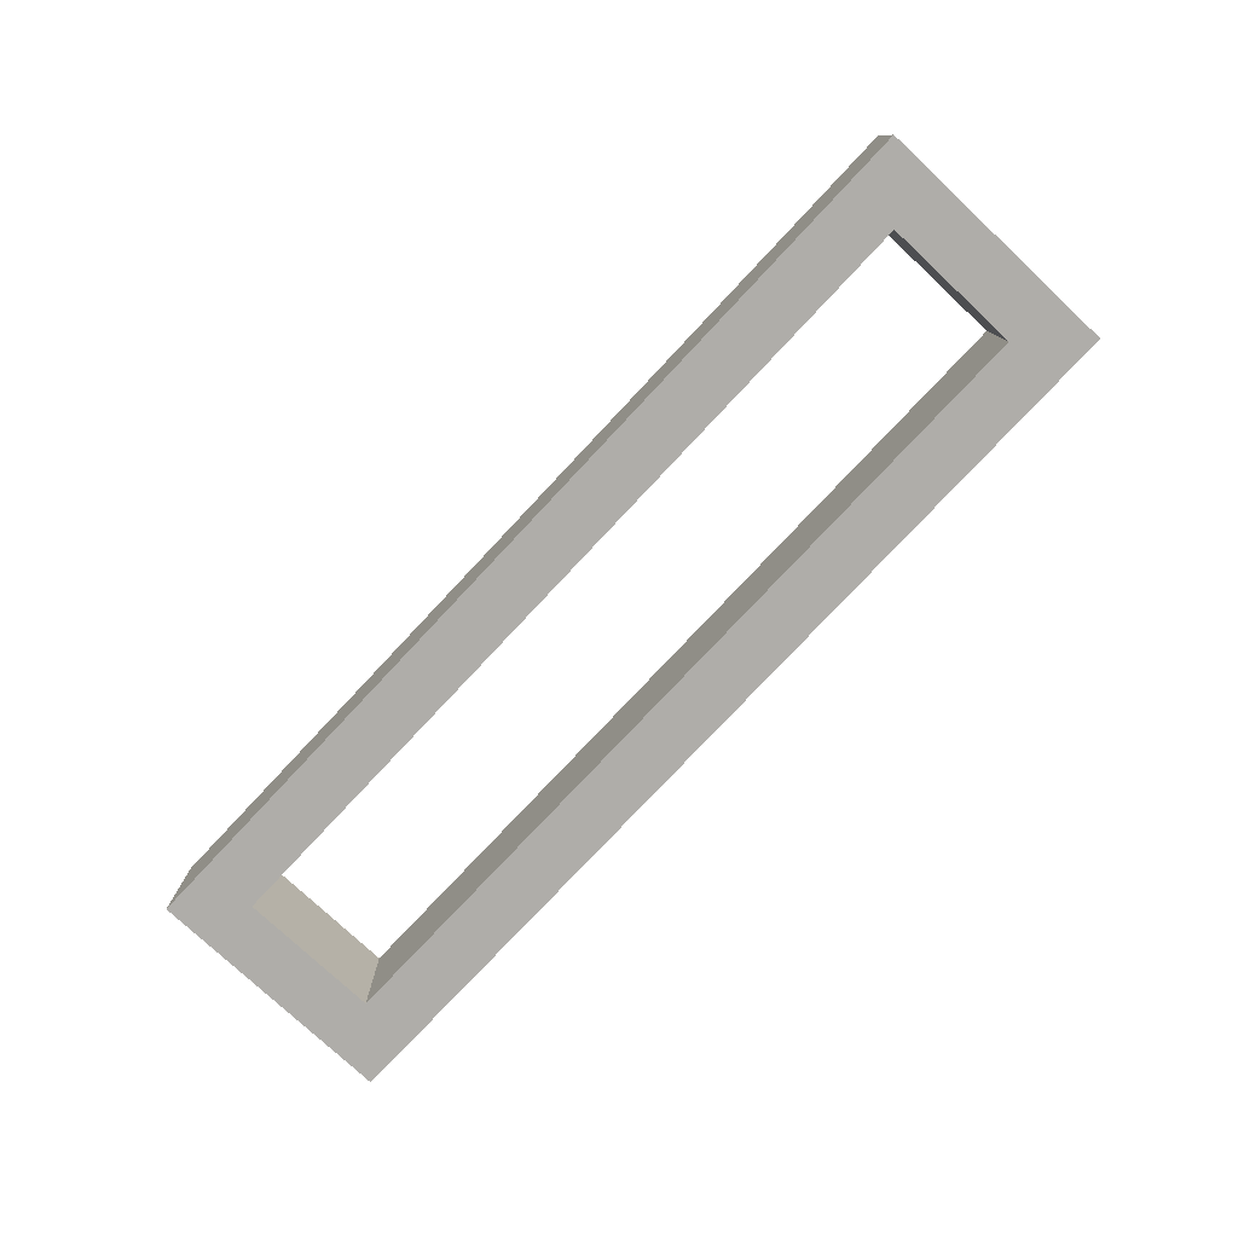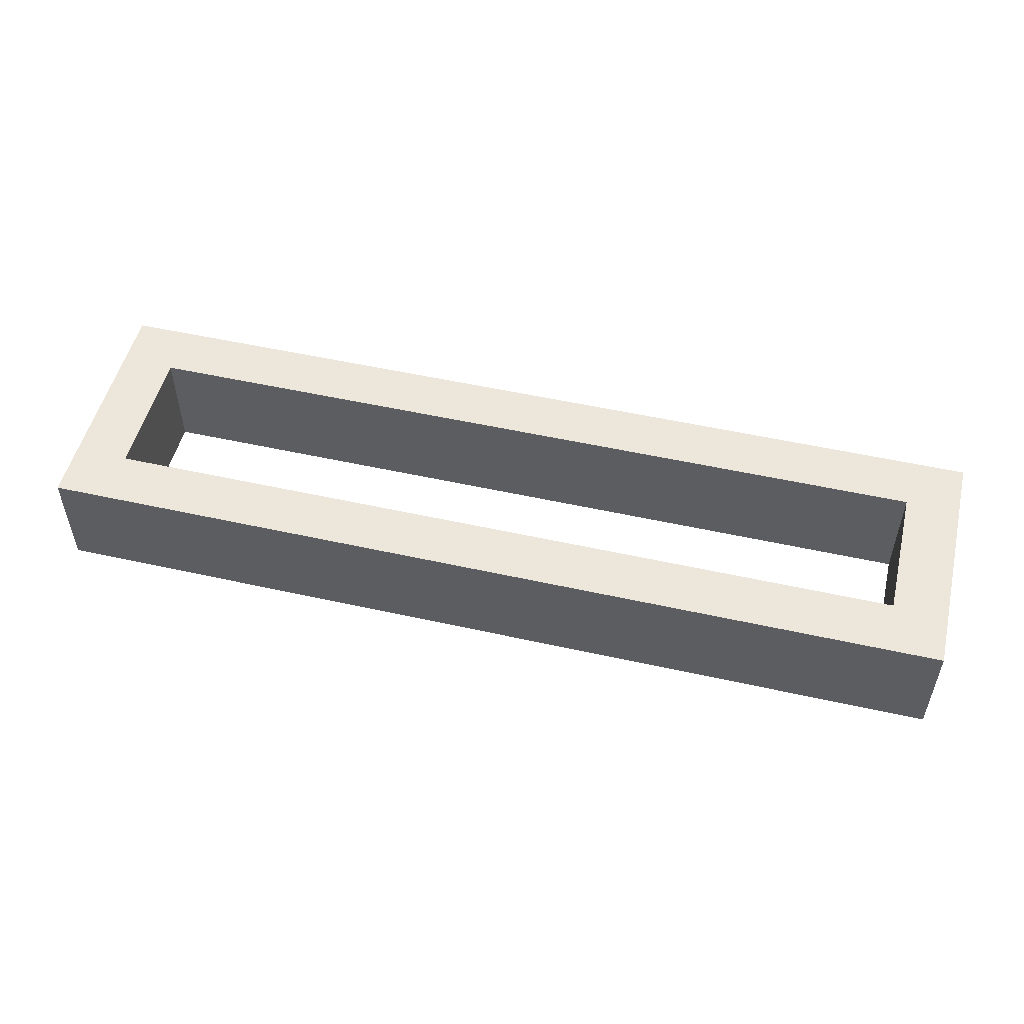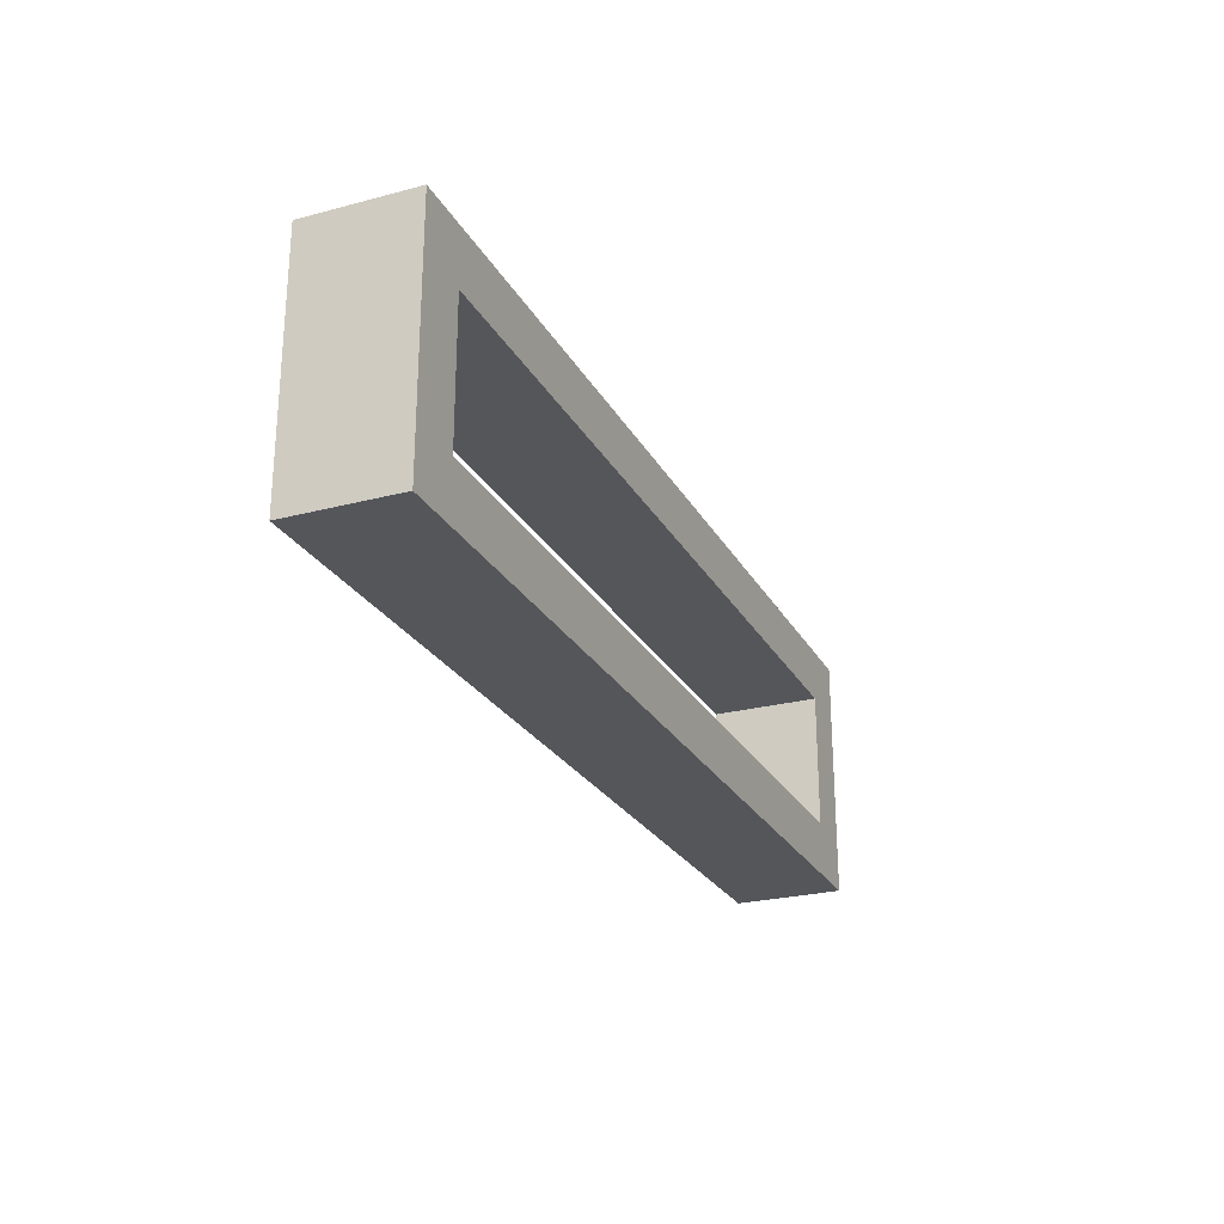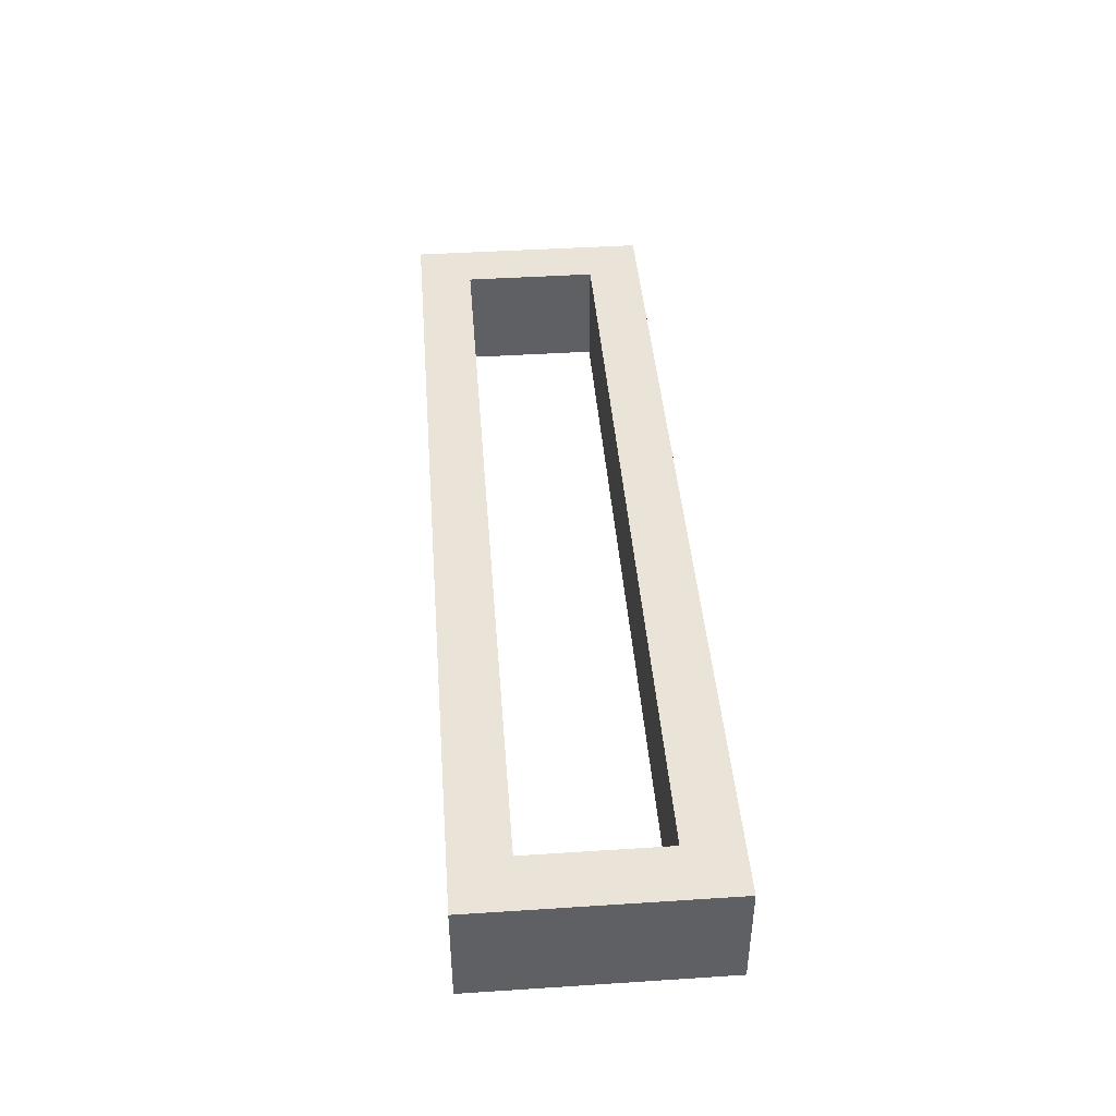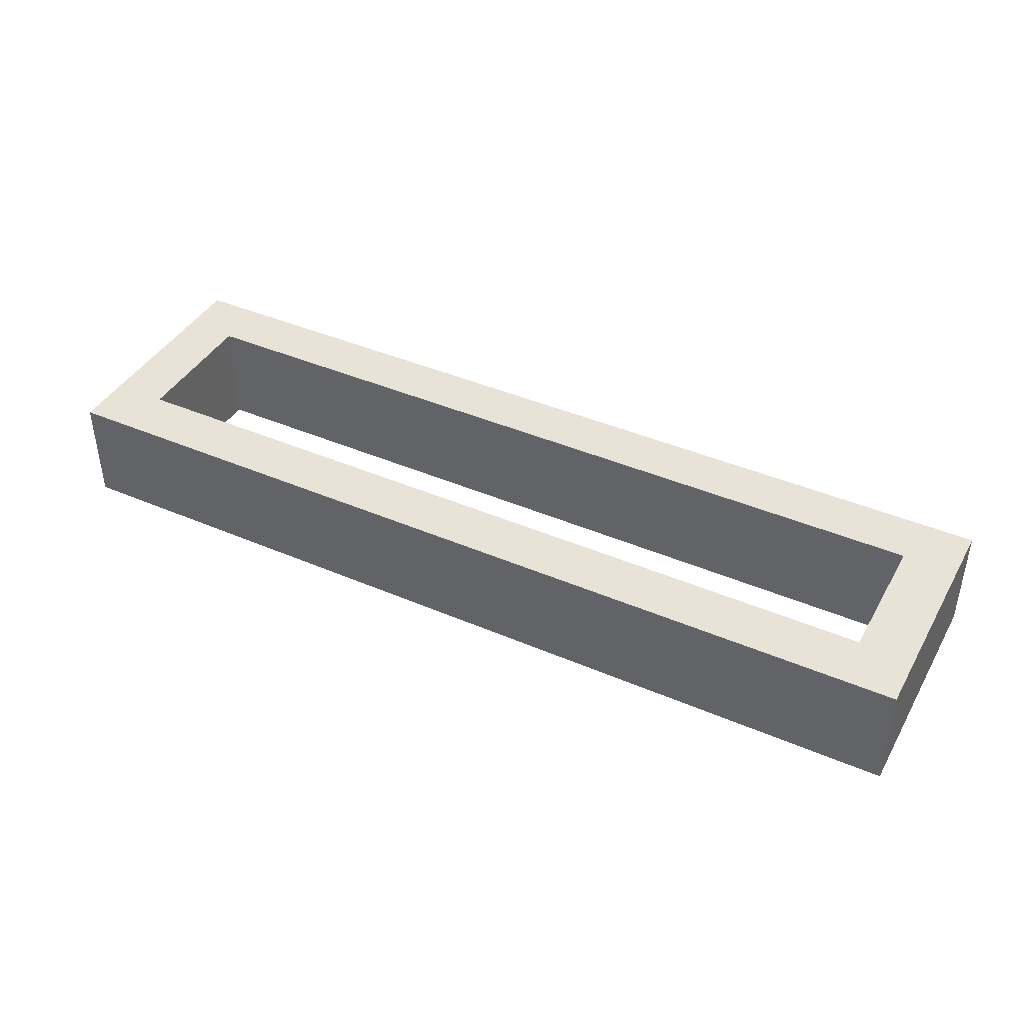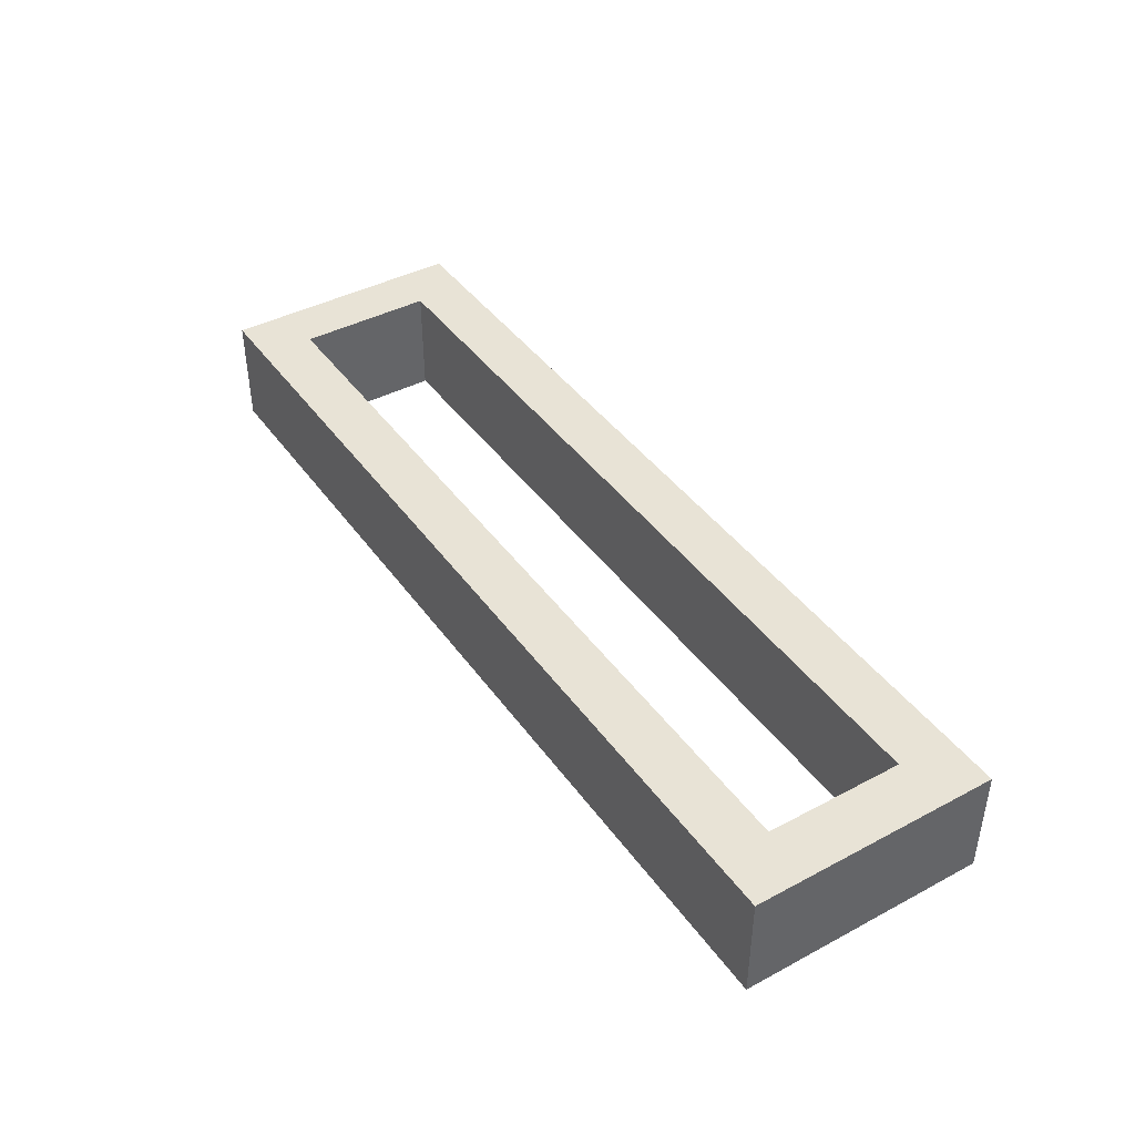
<metadata>
{"format":"obj","ext":"obj","renderer":"f3d","projection":"perspective","resolution":1024,"background":"white","views":[{"elev":-77.4,"azim":-133.1,"up":"+Y"},{"elev":51.7,"azim":13.6,"up":"+Y"},{"elev":-25.2,"azim":113.0,"up":"+Z"},{"elev":43.1,"azim":-94.4,"up":"+Y"},{"elev":41.5,"azim":-152.5,"up":"+Y"},{"elev":41.9,"azim":-122.6,"up":"+Y"}]}
</metadata>
<code>
o 1d3a9b379f3db520a557fbba53175f7dbba721793e891d669917273413df179
v -770 80 -1245
v -770 120 -1155
v -770 120 -1245
v -770 80 -1155
v -750 120 -1175
v -750 120 -1225
v -450 120 -1225
v -430 120 -1245
v -430 120 -1155
v -450 120 -1175
v -430 80 -1245
v -750 80 -1225
v -750 80 -1175
v -450 80 -1175
v -430 80 -1155
v -450 80 -1225
f 1 2 3
f 1 4 2
f 3 2 5
f 6 3 5
f 8 3 7
f 3 6 7
f 7 10 9
f 8 7 9
f 5 2 9
f 10 5 9
f 8 11 1
f 3 8 1
f 4 1 12
f 13 4 12
f 15 4 14
f 4 13 14
f 14 16 11
f 15 14 11
f 12 1 11
f 16 12 11
f 4 15 9
f 4 9 2
f 15 11 8
f 15 8 9
f 12 16 7
f 12 7 6
f 16 14 10
f 16 10 7
f 14 13 5
f 14 5 10
f 13 12 6
f 13 6 5

</code>
